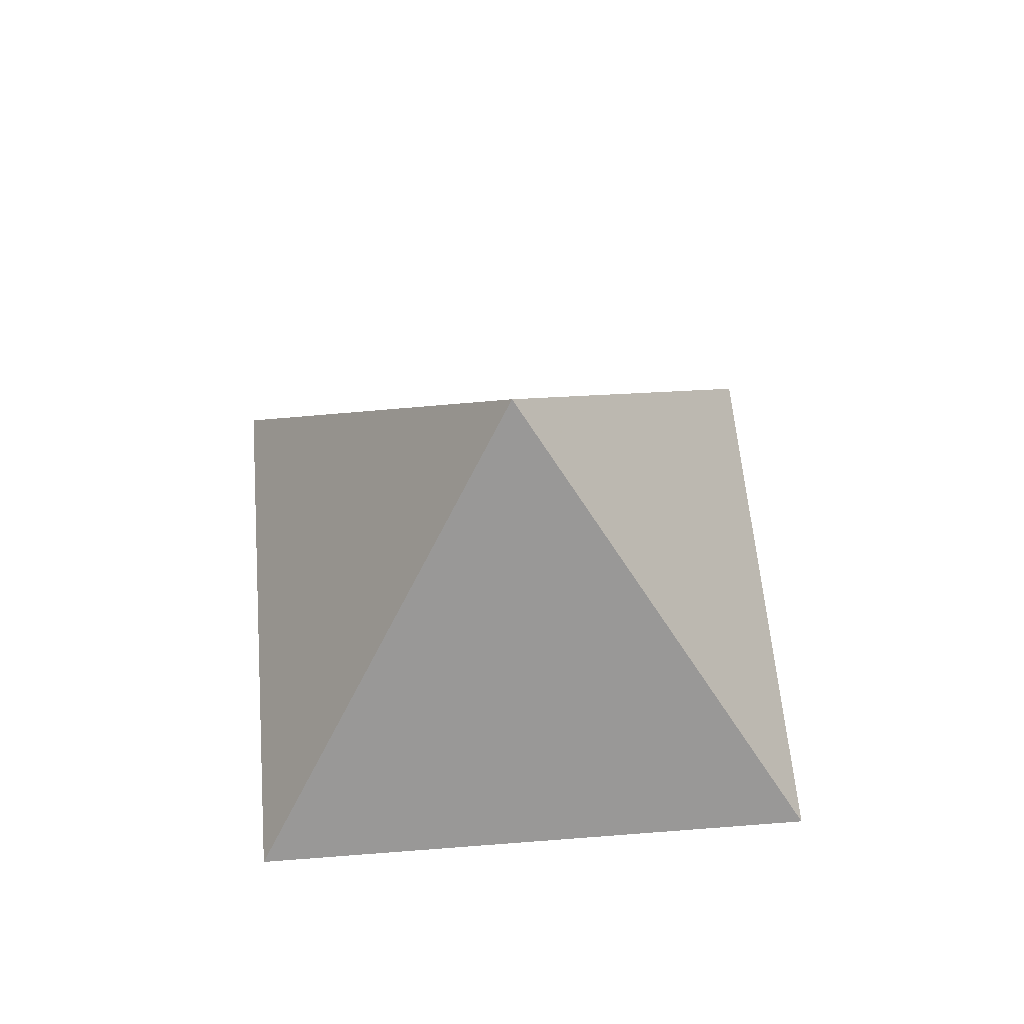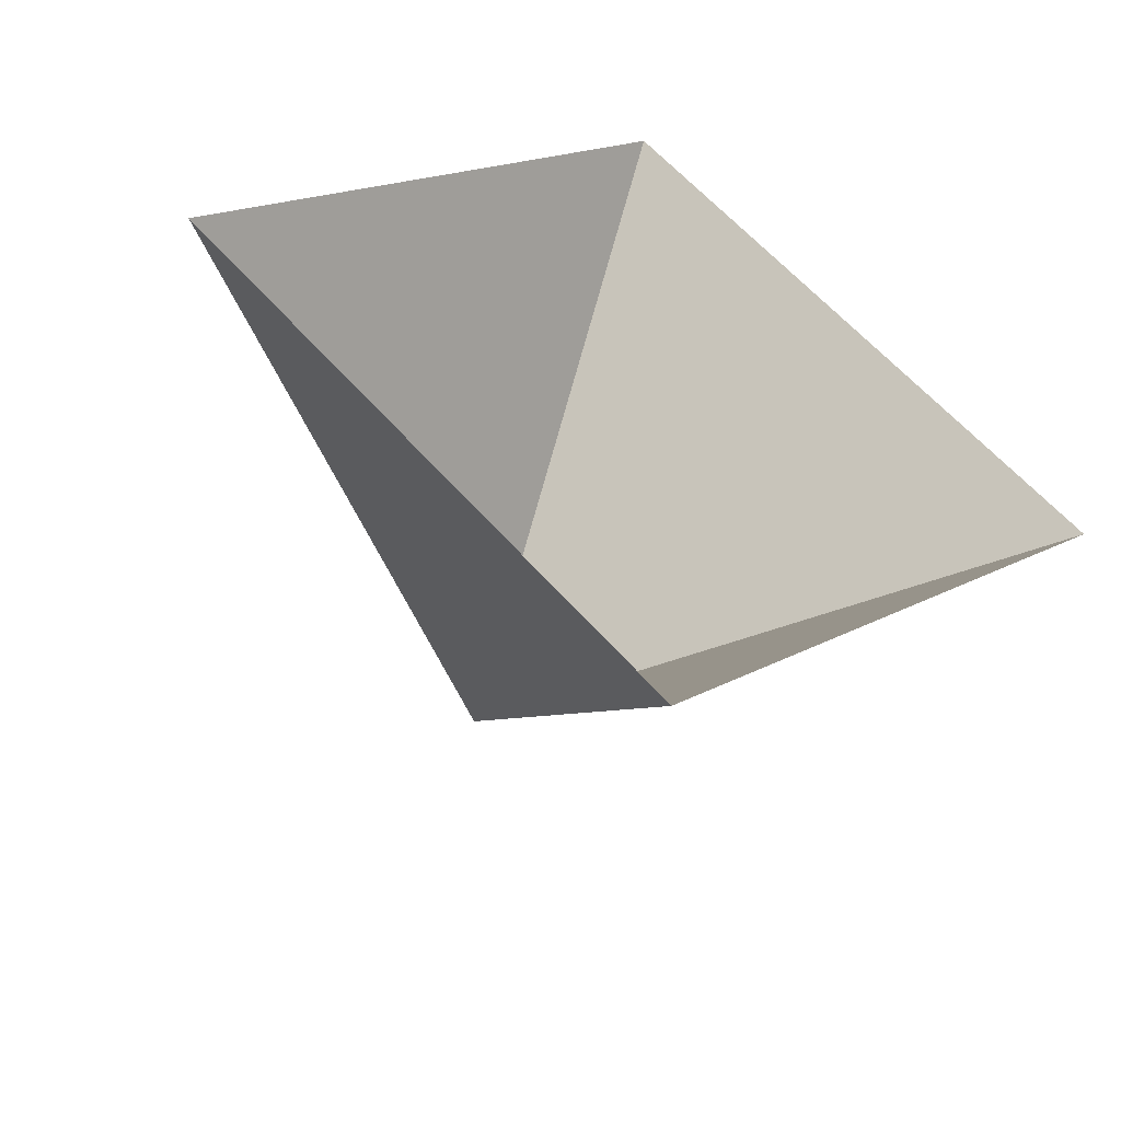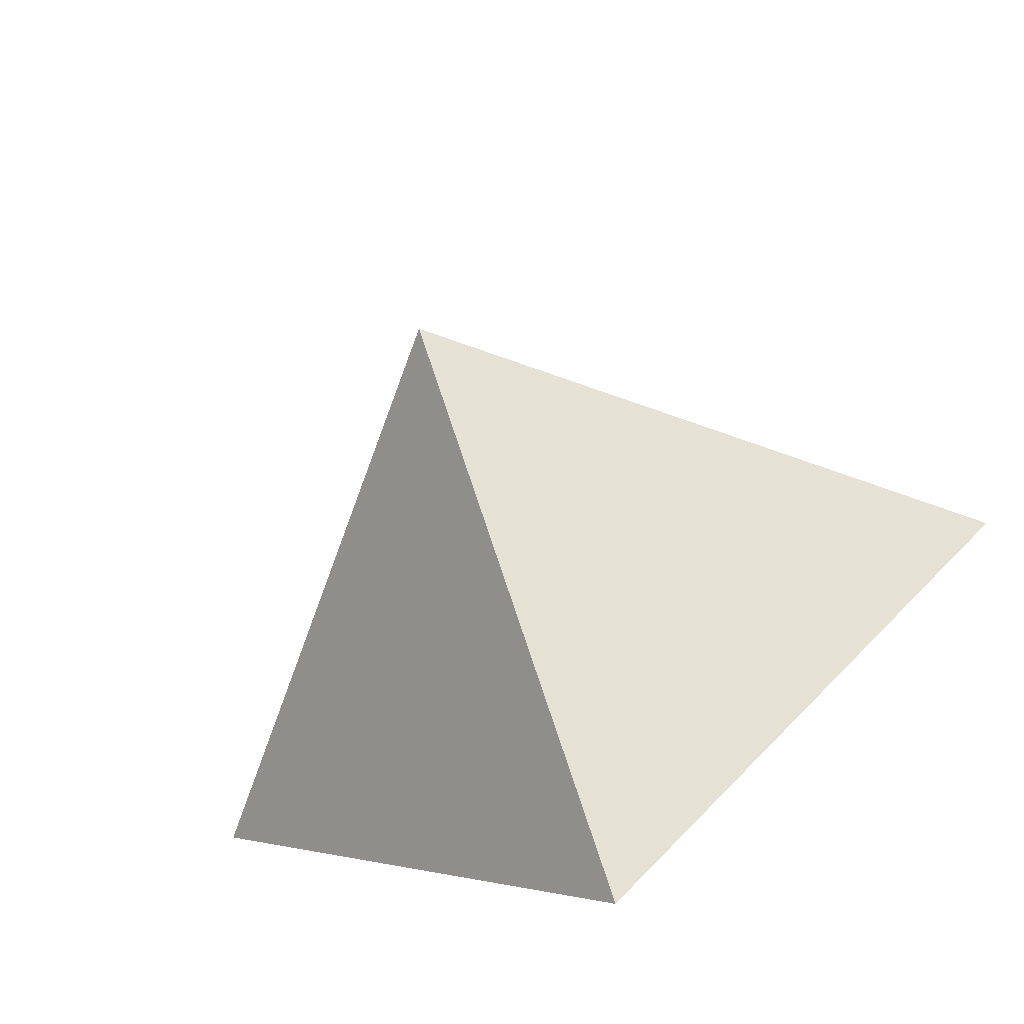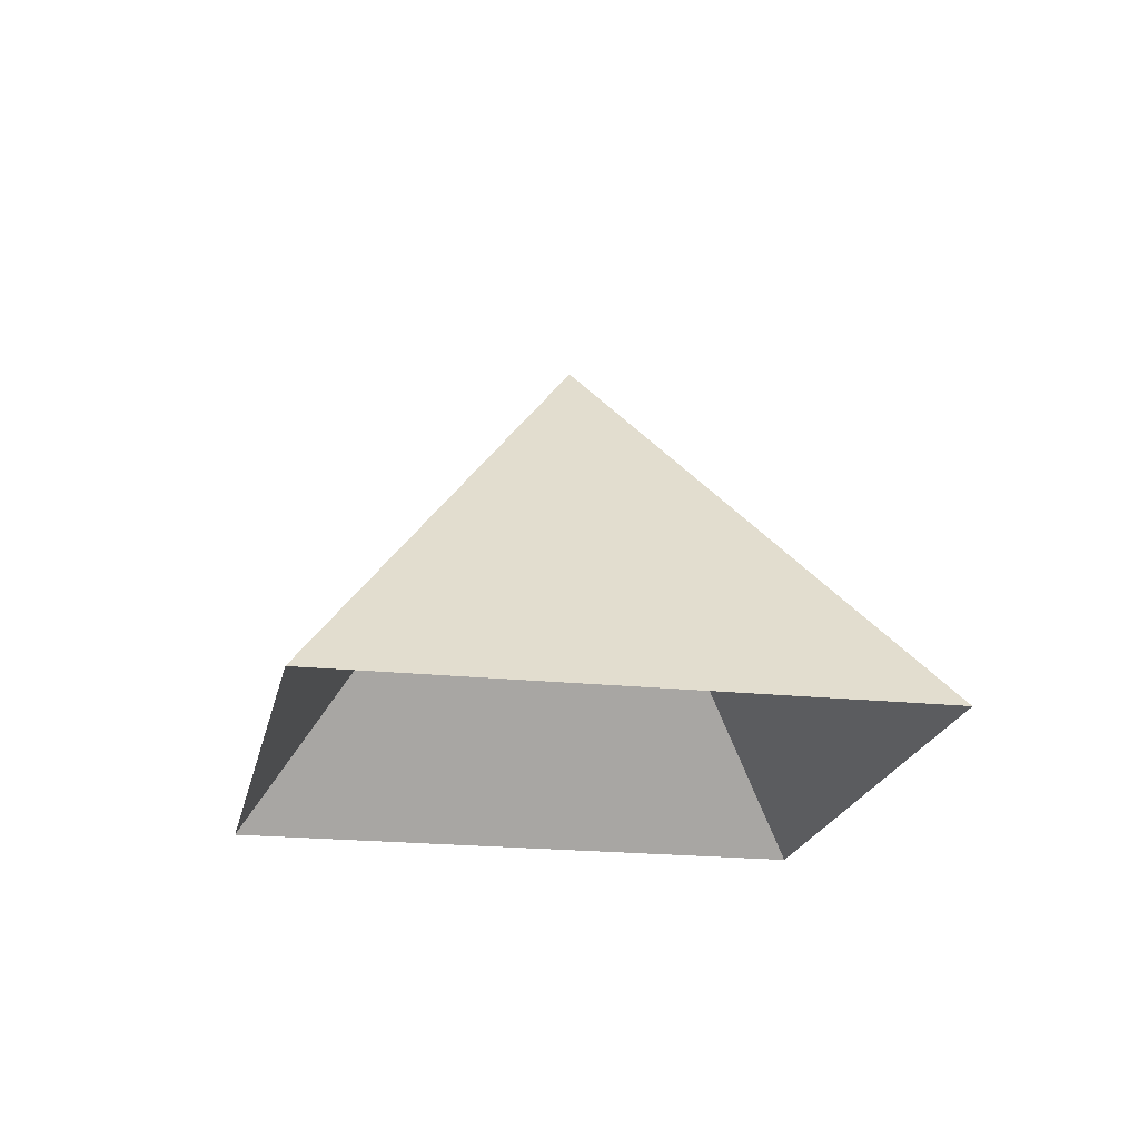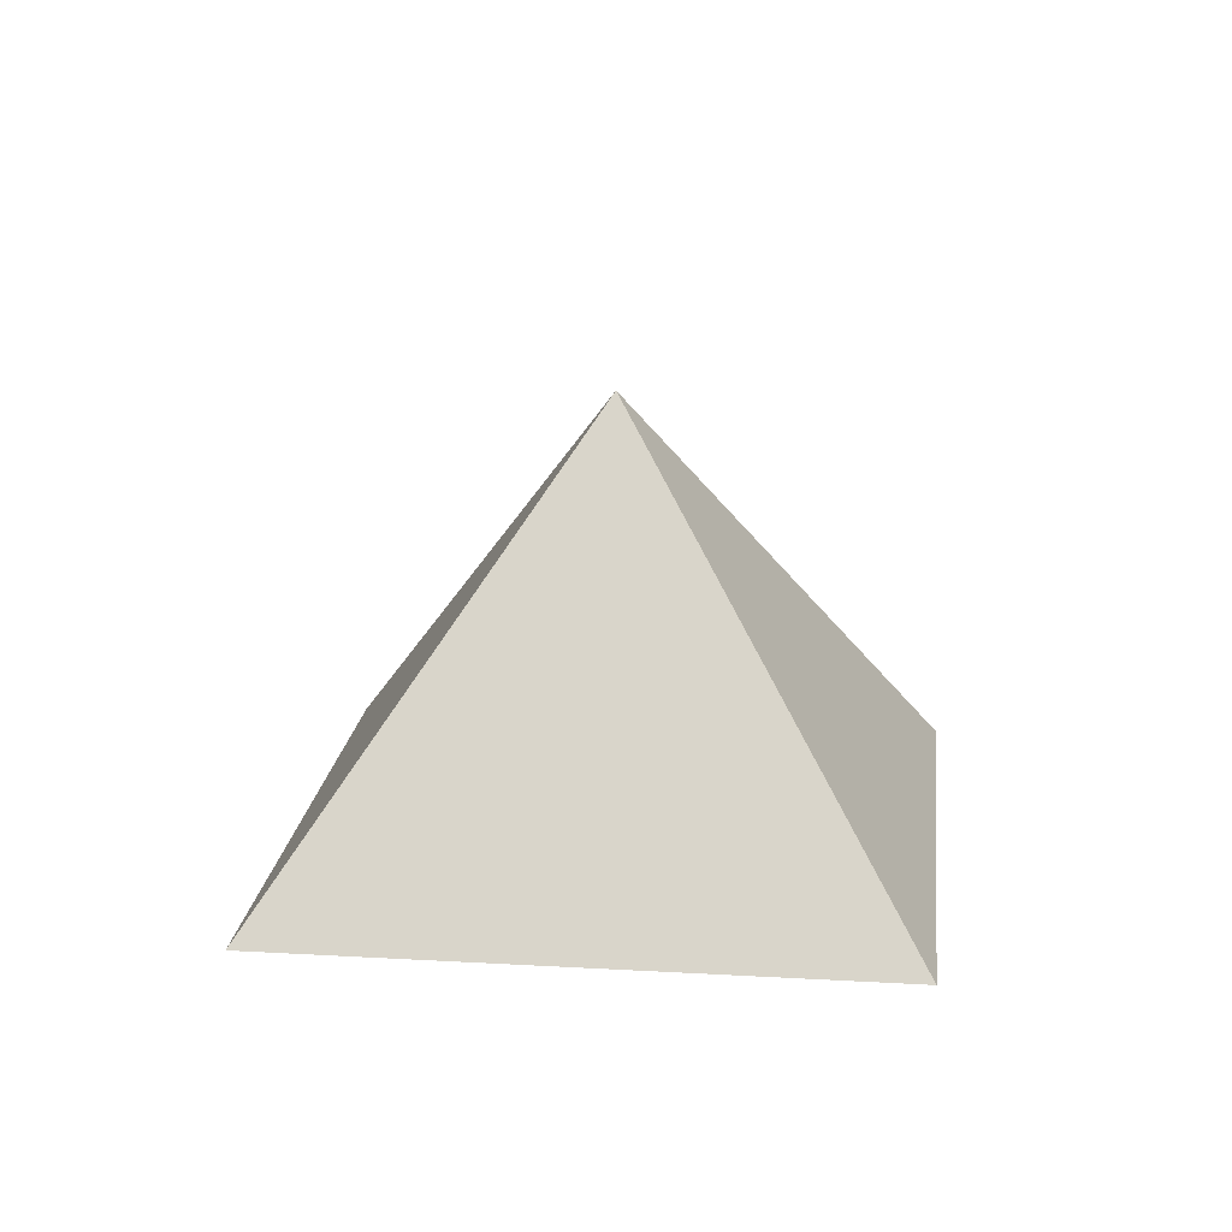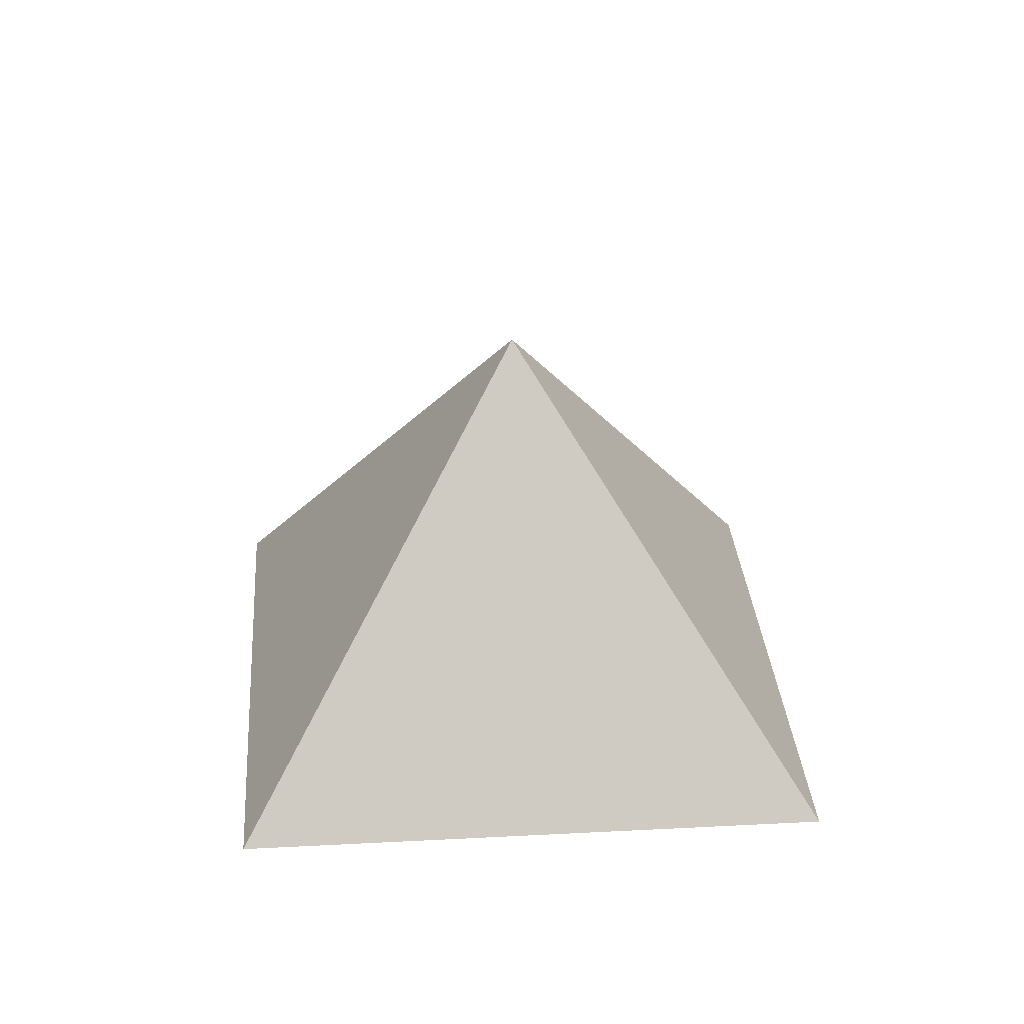
<metadata>
{"format":"obj","ext":"obj","renderer":"f3d","projection":"perspective","resolution":1024,"background":"white","views":[{"elev":57.0,"azim":130.3,"up":"+Z"},{"elev":-51.9,"azim":157.1,"up":"+Y"},{"elev":-67.4,"azim":25.1,"up":"+Y"},{"elev":-19.8,"azim":33.8,"up":"+Z"},{"elev":18.1,"azim":51.4,"up":"+Z"},{"elev":30.9,"azim":40.7,"up":"+Z"}]}
</metadata>
<code>
v -1  0  0
v  1  0  0
v  0 -1  0
v  0  1  0
v  0  0 -1
v  0  0  1
f 1 6 4
f 4 6 2
f 2 6 3
f 3 6 1

</code>
